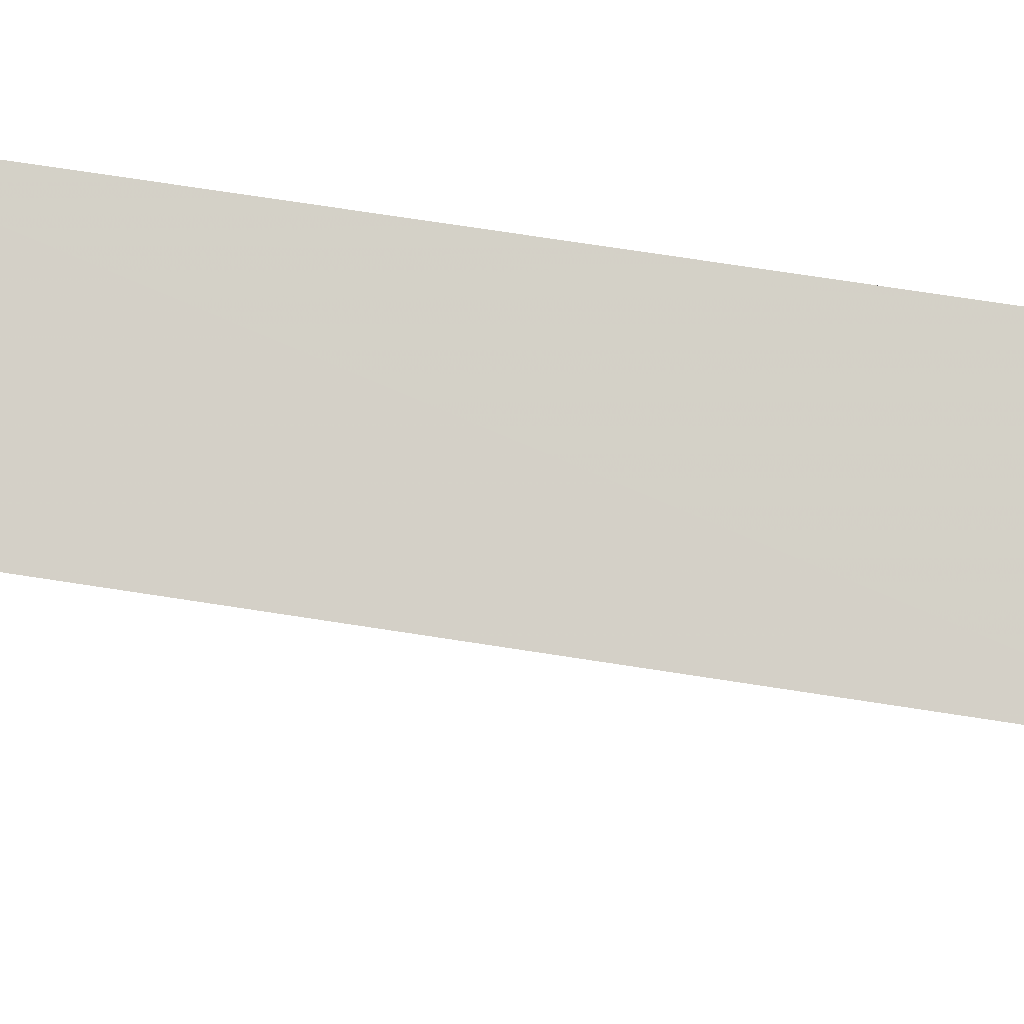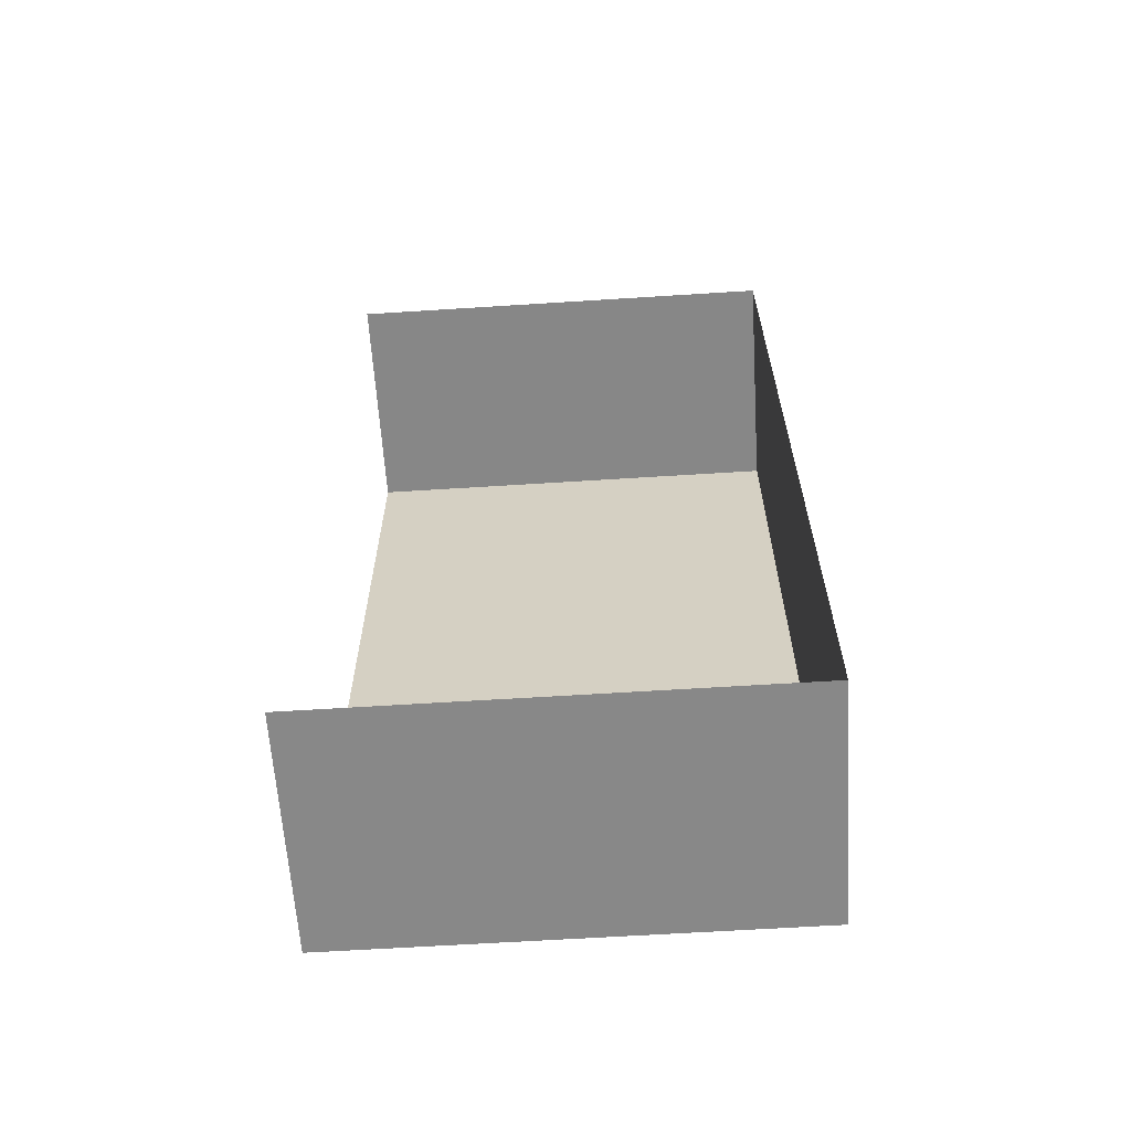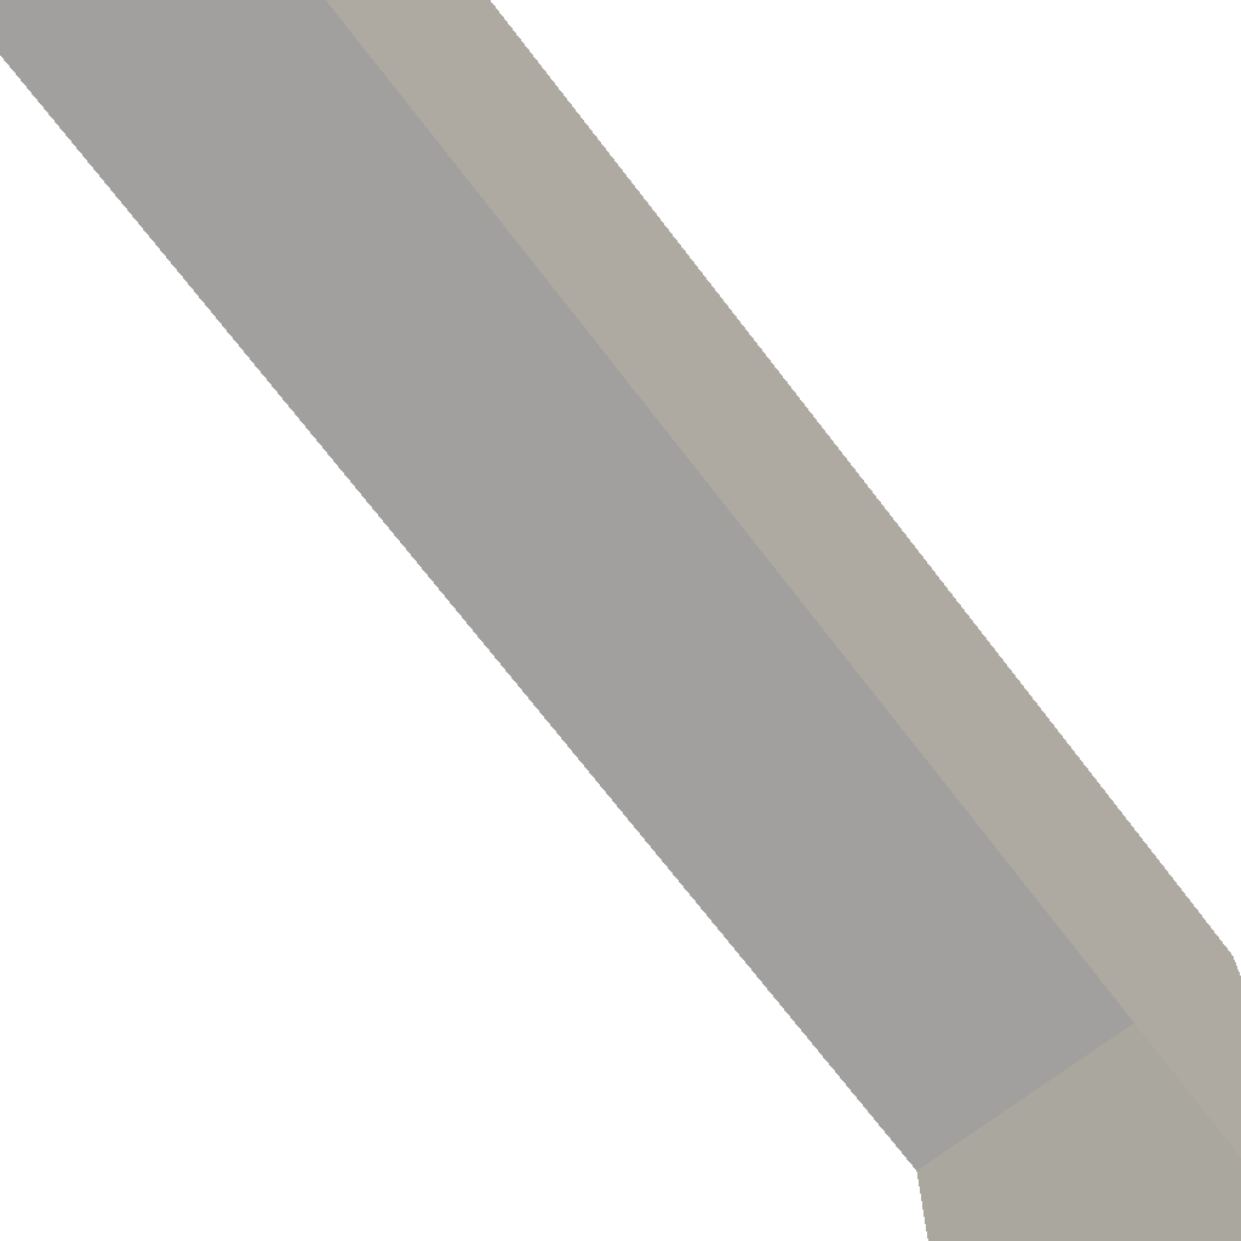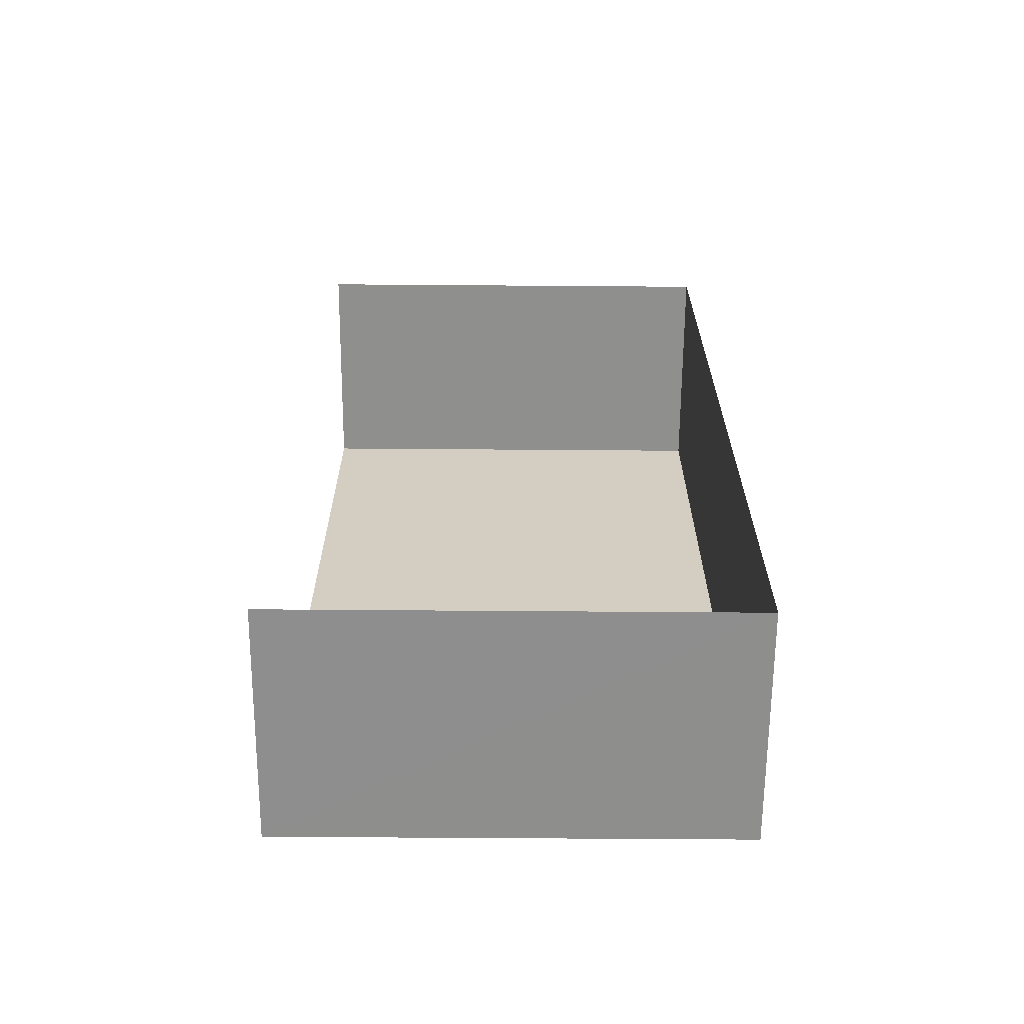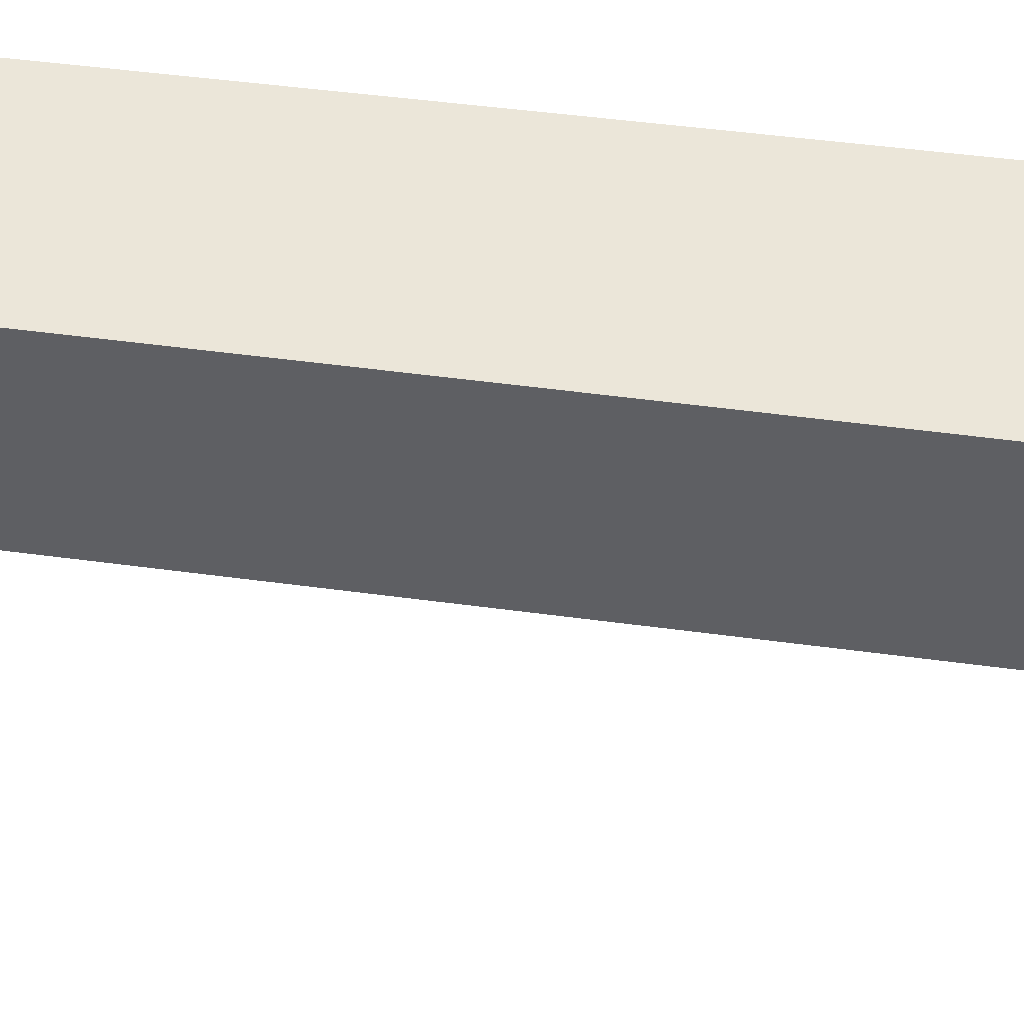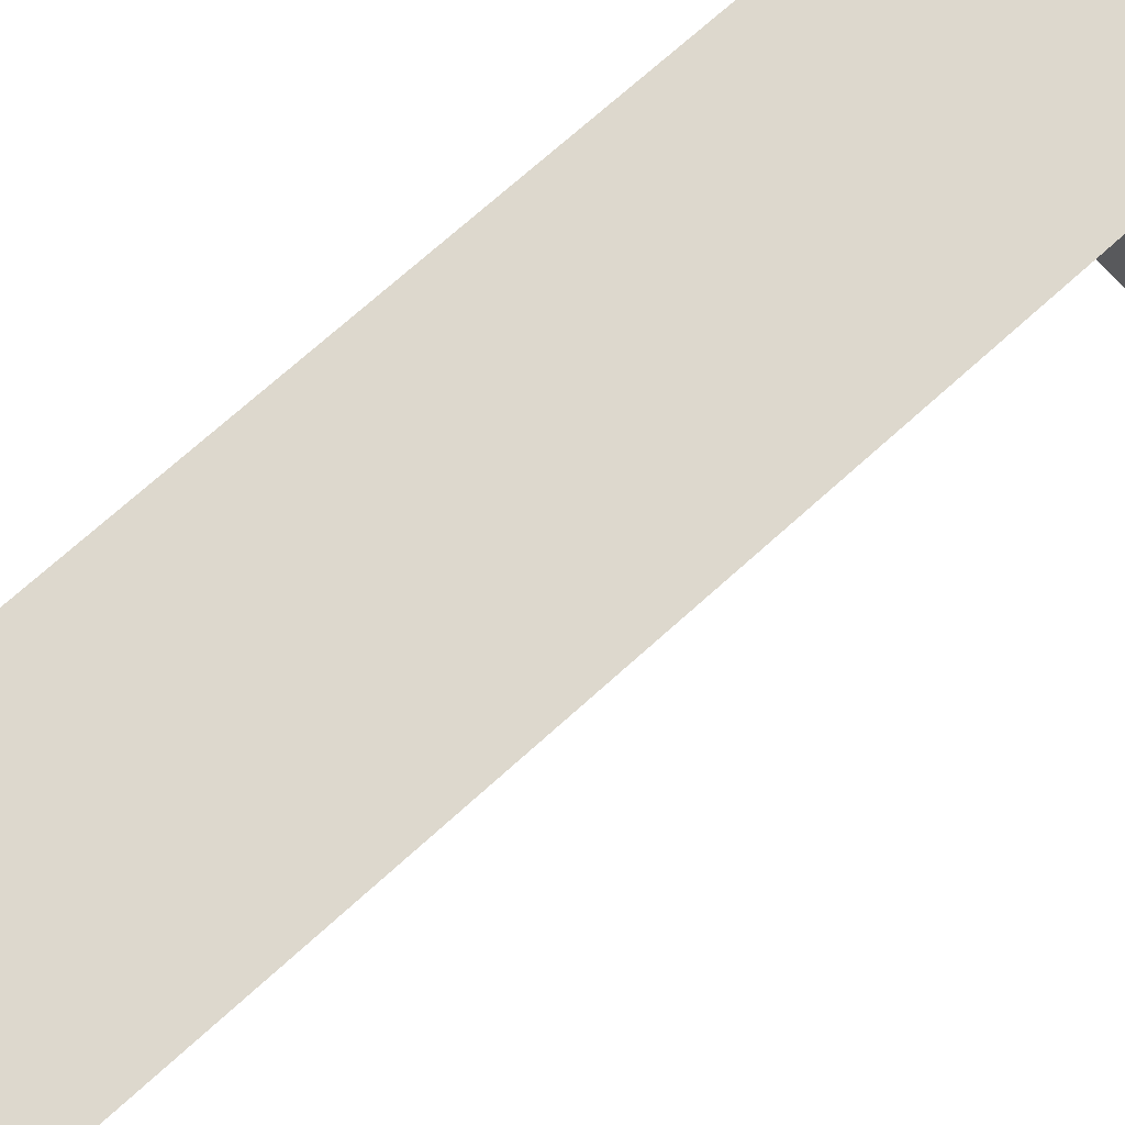
<metadata>
{"format":"obj","ext":"obj","renderer":"f3d","projection":"perspective","resolution":1024,"background":"white","views":[{"elev":79.8,"azim":-82.4,"up":"+Z"},{"elev":-61.8,"azim":-86.3,"up":"+Y"},{"elev":-71.8,"azim":36.6,"up":"+Z"},{"elev":-64.0,"azim":-90.4,"up":"+Y"},{"elev":46.7,"azim":-81.9,"up":"+Z"},{"elev":72.3,"azim":-132.9,"up":"+Z"}]}
</metadata>
<code>
v -3.734e+05 -1.037e+05 28.4
v -3.734e+05 -1.037e+05 28.41
v -3.734e+05 -1.037e+05 28.4
v -3.734e+05 -1.037e+05 28.41
v -3.734e+05 -1.037e+05 38.89
v -3.734e+05 -1.037e+05 38.88
v -3.734e+05 -1.037e+05 38.88
v -3.734e+05 -1.037e+05 38.89
f 1 2 3
f 1 4 2
f 5 3 2
f 5 7 3
f 5 6 7
f 5 8 6
f 7 1 3
f 7 6 1
f 8 4 1
f 6 8 1
f 5 2 4
f 8 5 4

</code>
